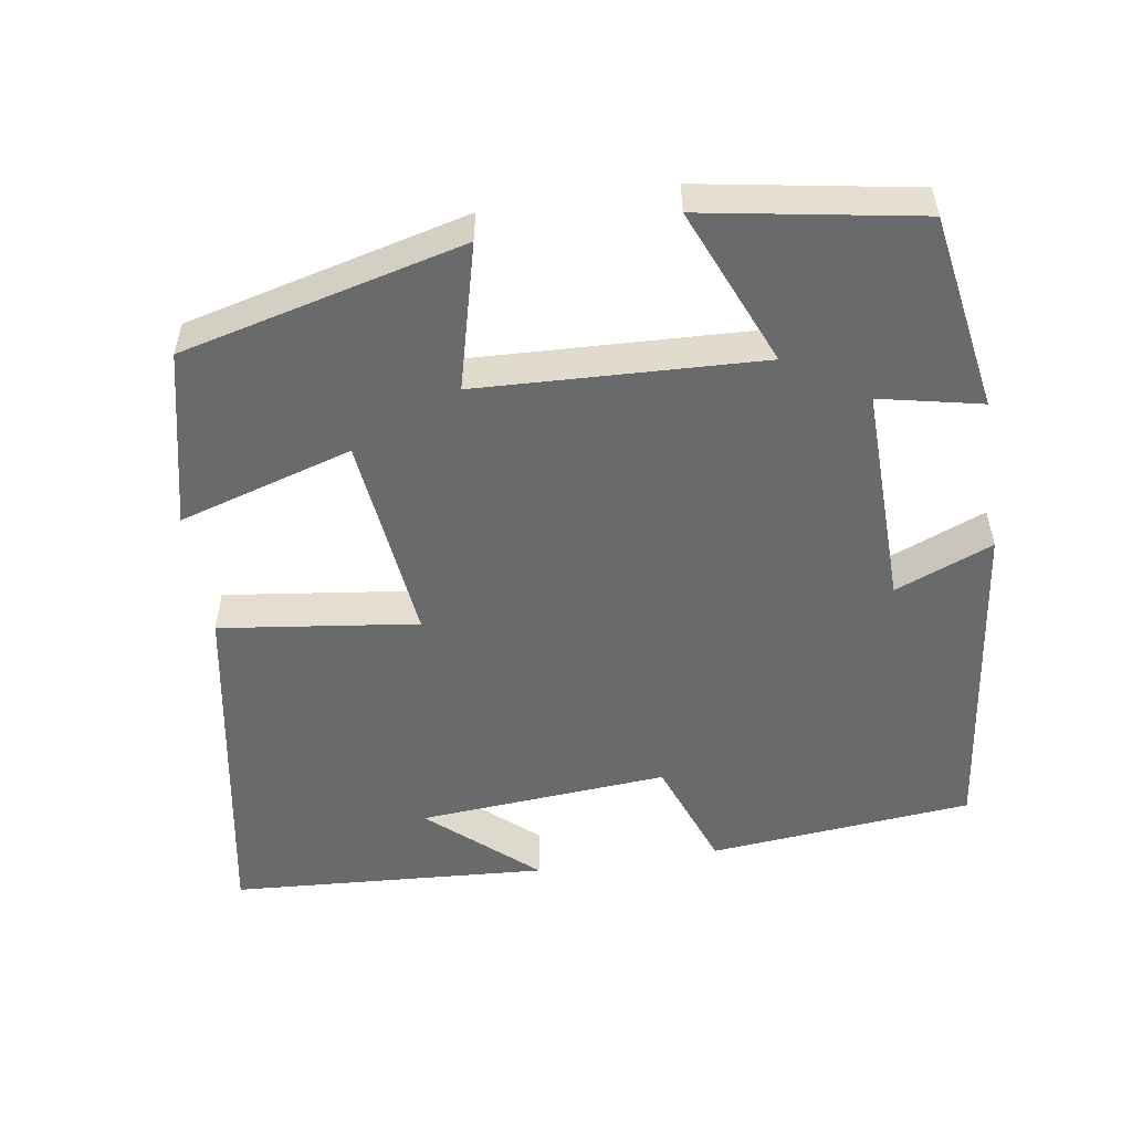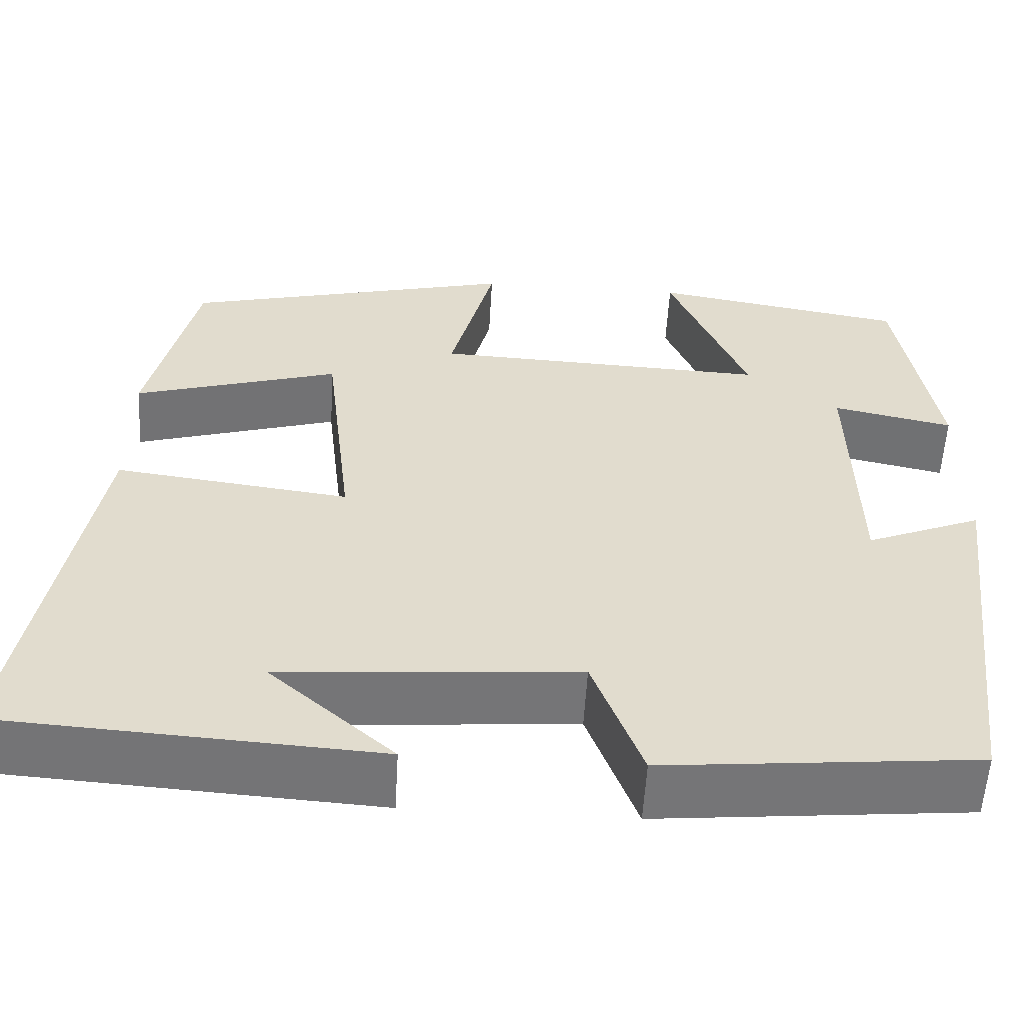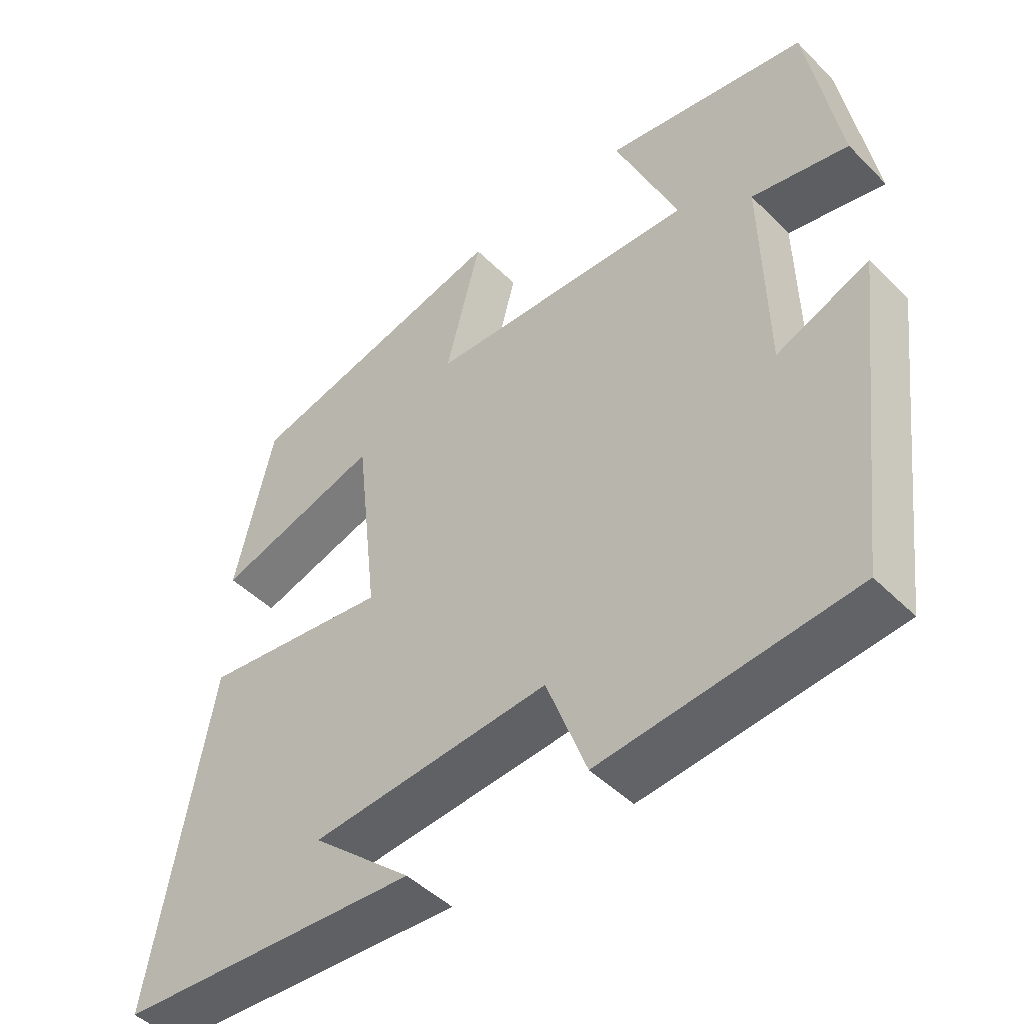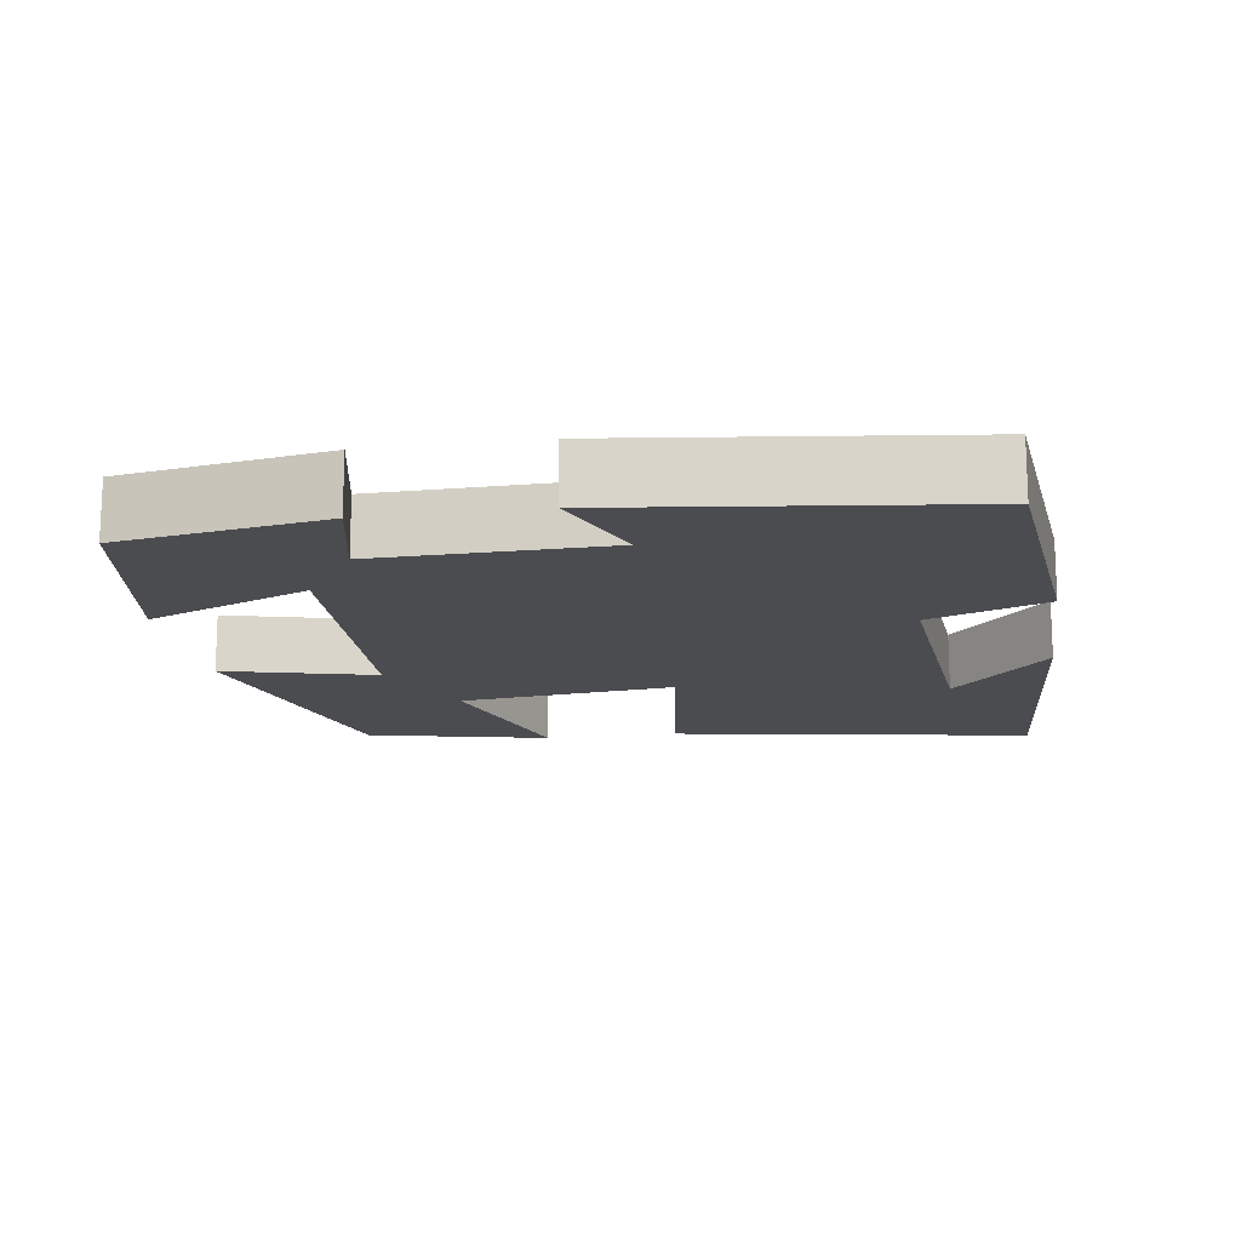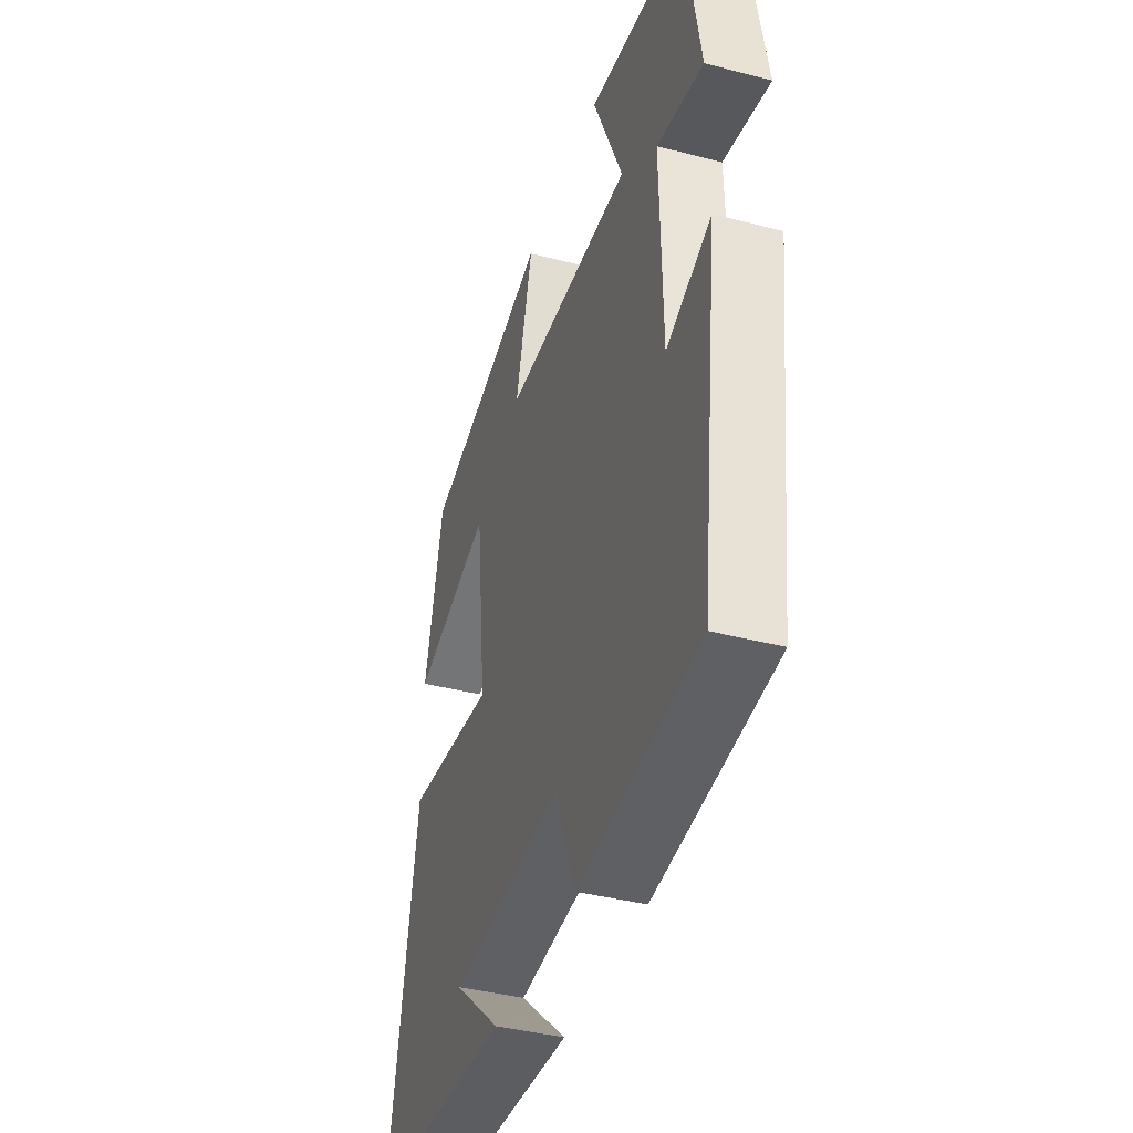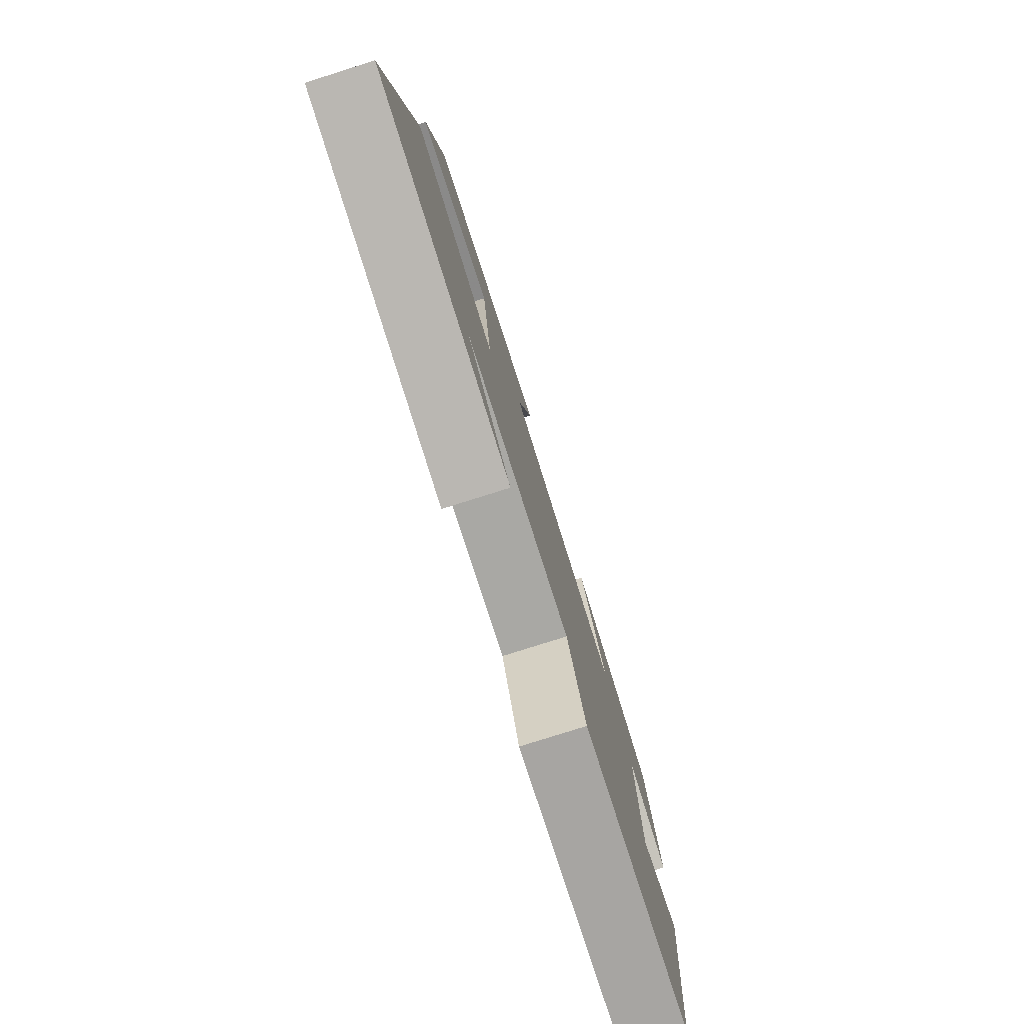
<metadata>
{"format":"obj","ext":"obj","renderer":"f3d","projection":"perspective","resolution":1024,"background":"white","views":[{"elev":-52.9,"azim":8.8,"up":"+Y"},{"elev":-56.5,"azim":-3.3,"up":"+Z"},{"elev":-47.0,"azim":41.9,"up":"+Z"},{"elev":-15.2,"azim":98.7,"up":"+Y"},{"elev":-40.0,"azim":72.2,"up":"+Z"},{"elev":-79.0,"azim":-72.5,"up":"+Z"}]}
</metadata>
<code>
v -0.582 0.07 -0.473
v -0.5 0.07 -0.004
v -0.236 0.07 -0.038
v -0.268 0.07 0.24
v -0.5 0.07 0.17
v -0.446 0.07 0.406
v -0.07 0.07 0.5
v -0.12 0.07 0.306
v 0.258 0.07 0.29
v 0.17 0.07 0.5
v 0.456 0.07 0.451
v 0.5 0.07 0.189
v 0.364 0.07 0.218
v 0.37 0.07 -0.076
v 0.5 0.07 -0.023
v 0.445 0.07 -0.466
v 0.093 0.07 -0.5
v 0.037 0.07 -0.35
v -0.297 0.07 -0.376
v -0.157 0.07 -0.5
v -0.582 0 -0.473
v -0.5 0 -0.004
v -0.236 0 -0.038
v -0.268 0 0.24
v -0.5 0 0.17
v -0.446 0 0.406
v -0.07 0 0.5
v -0.12 0 0.306
v 0.258 0 0.29
v 0.17 0 0.5
v 0.456 0 0.451
v 0.5 0 0.189
v 0.364 0 0.218
v 0.37 0 -0.076
v 0.5 0 -0.023
v 0.445 0 -0.466
v 0.093 0 -0.5
v 0.037 0 -0.35
v -0.297 0 -0.376
v -0.157 0 -0.5
f 19 20 1
f 15 16 17 18
f 14 15 18 19
f 13 14 19 1
f 9 10 11 12
f 9 12 13
f 8 9 13
f 5 6 7 8
f 4 5 8
f 3 4 8 13
f 1 2 3
f 1 3 13
f 21 40 39
f 38 37 36 35
f 39 38 35 34
f 21 39 34 33
f 32 31 30 29
f 33 32 29
f 33 29 28
f 28 27 26 25
f 28 25 24
f 33 28 24 23
f 23 22 21
f 33 23 21
f 1 21 22 2
f 2 22 23 3
f 3 23 24 4
f 4 24 25 5
f 5 25 26 6
f 6 26 27 7
f 7 27 28 8
f 8 28 29 9
f 9 29 30 10
f 10 30 31 11
f 11 31 32 12
f 12 32 33 13
f 13 33 34 14
f 14 34 35 15
f 15 35 36 16
f 16 36 37 17
f 17 37 38 18
f 18 38 39 19
f 19 39 40 20
f 20 40 21 1

</code>
